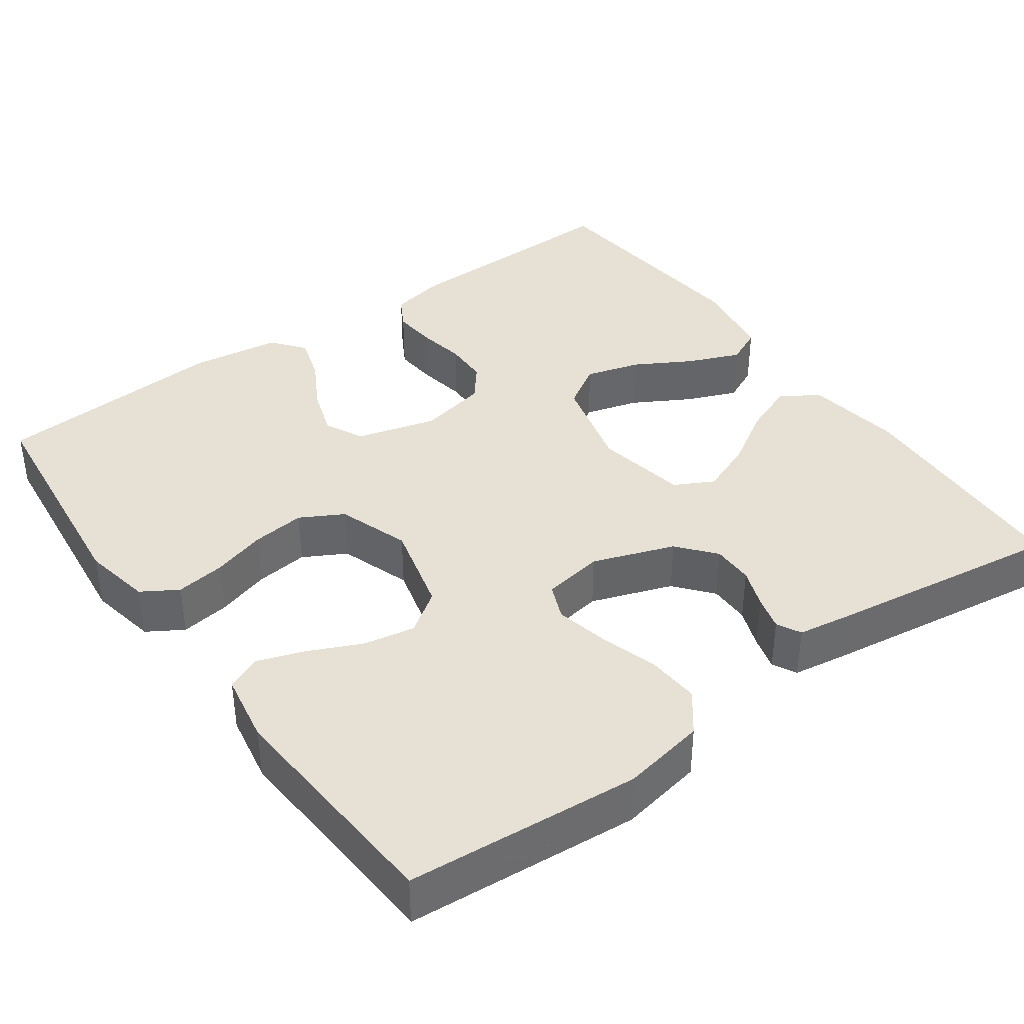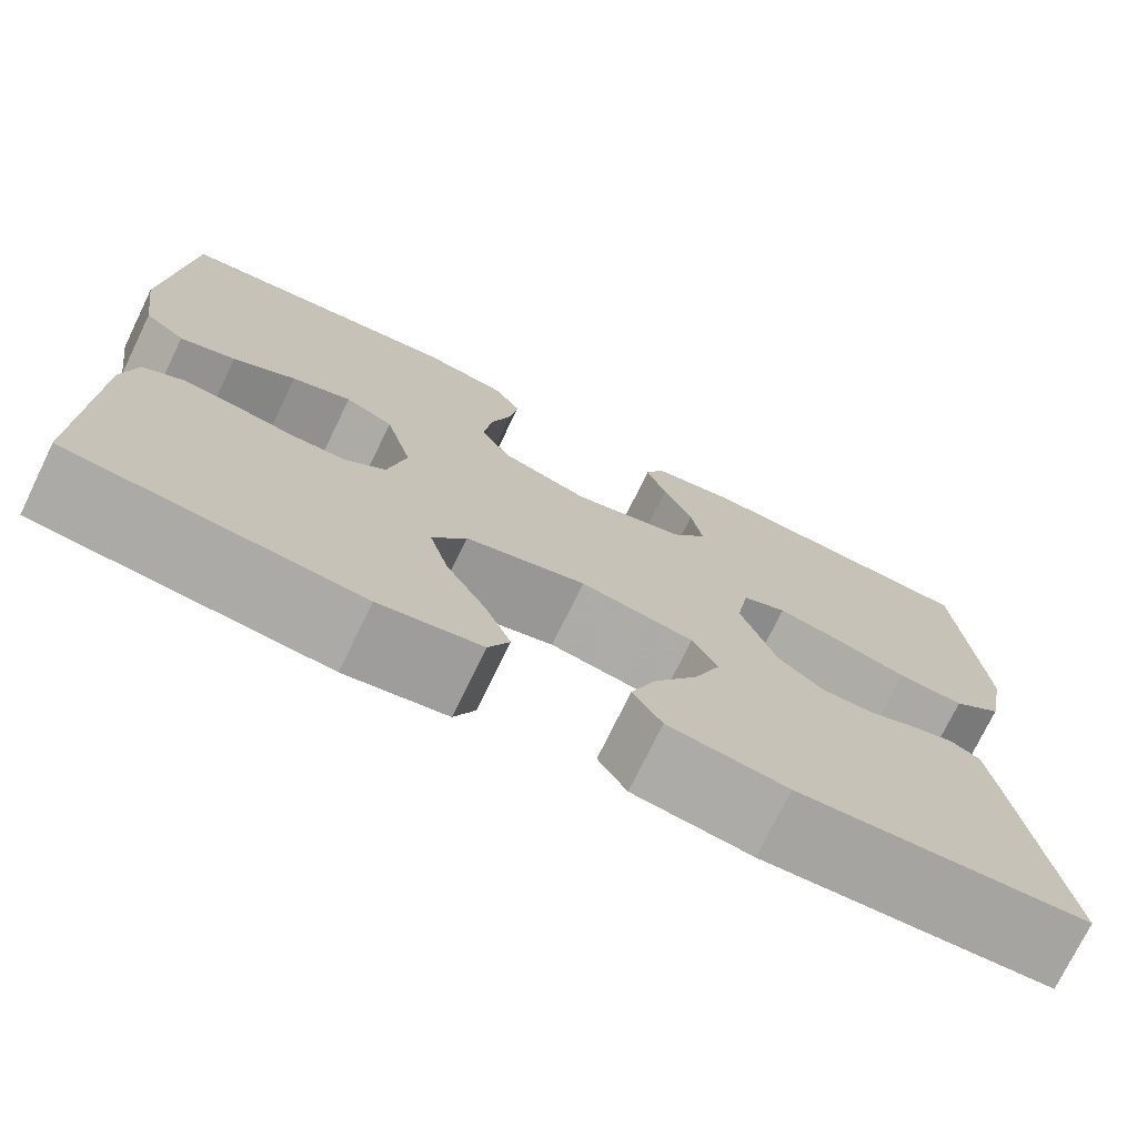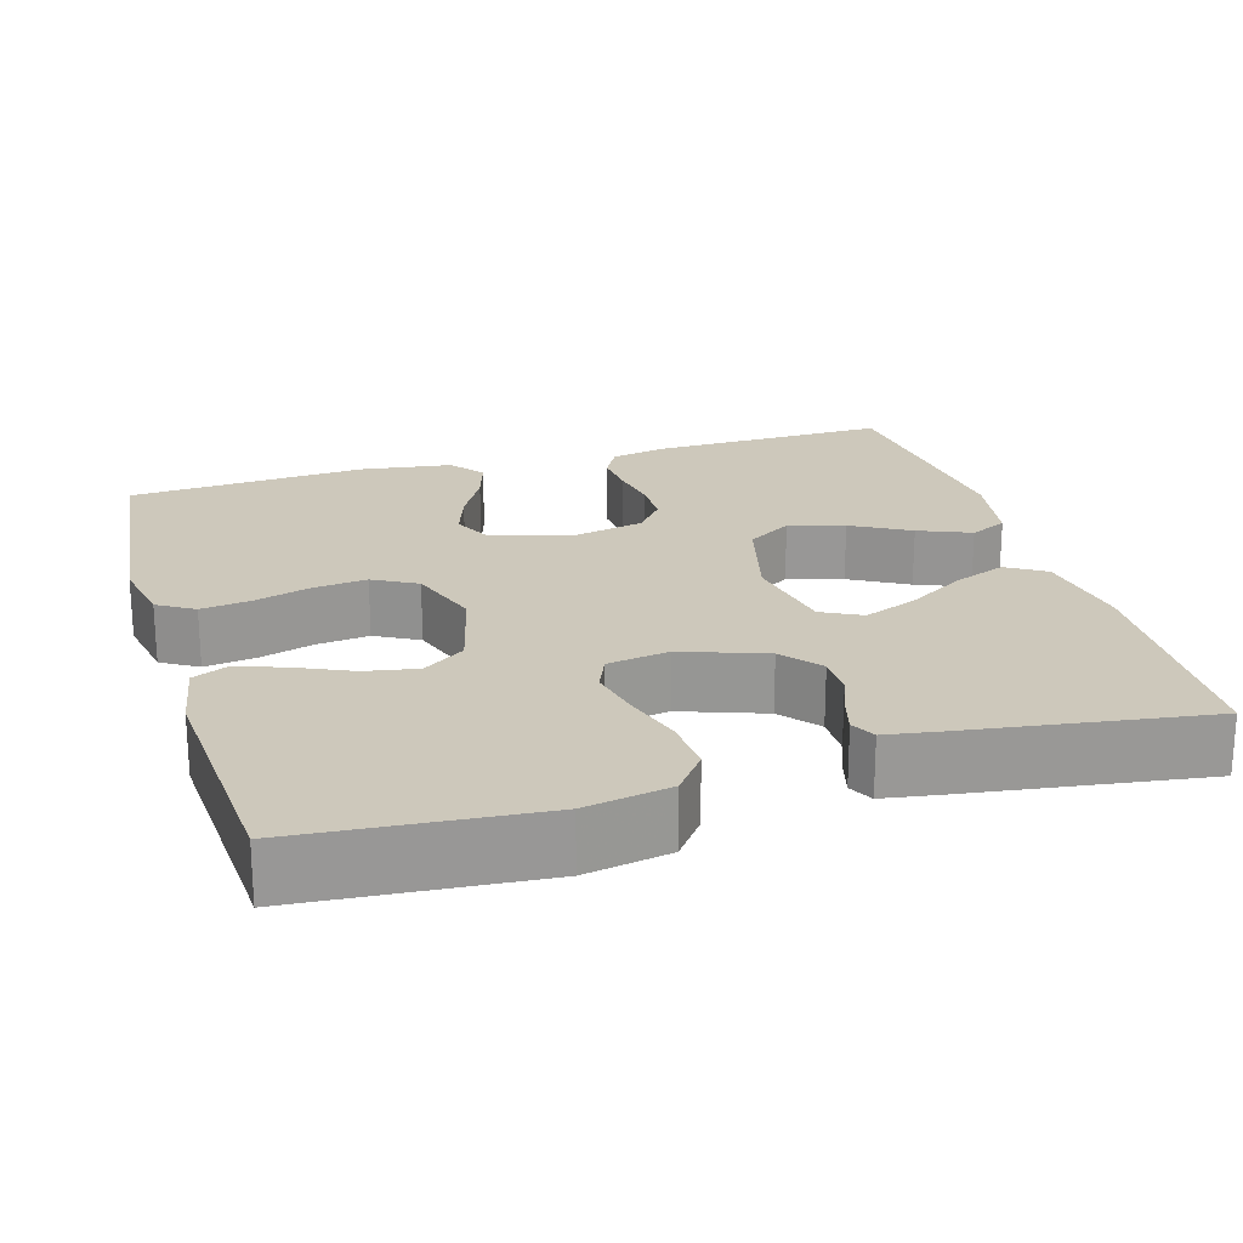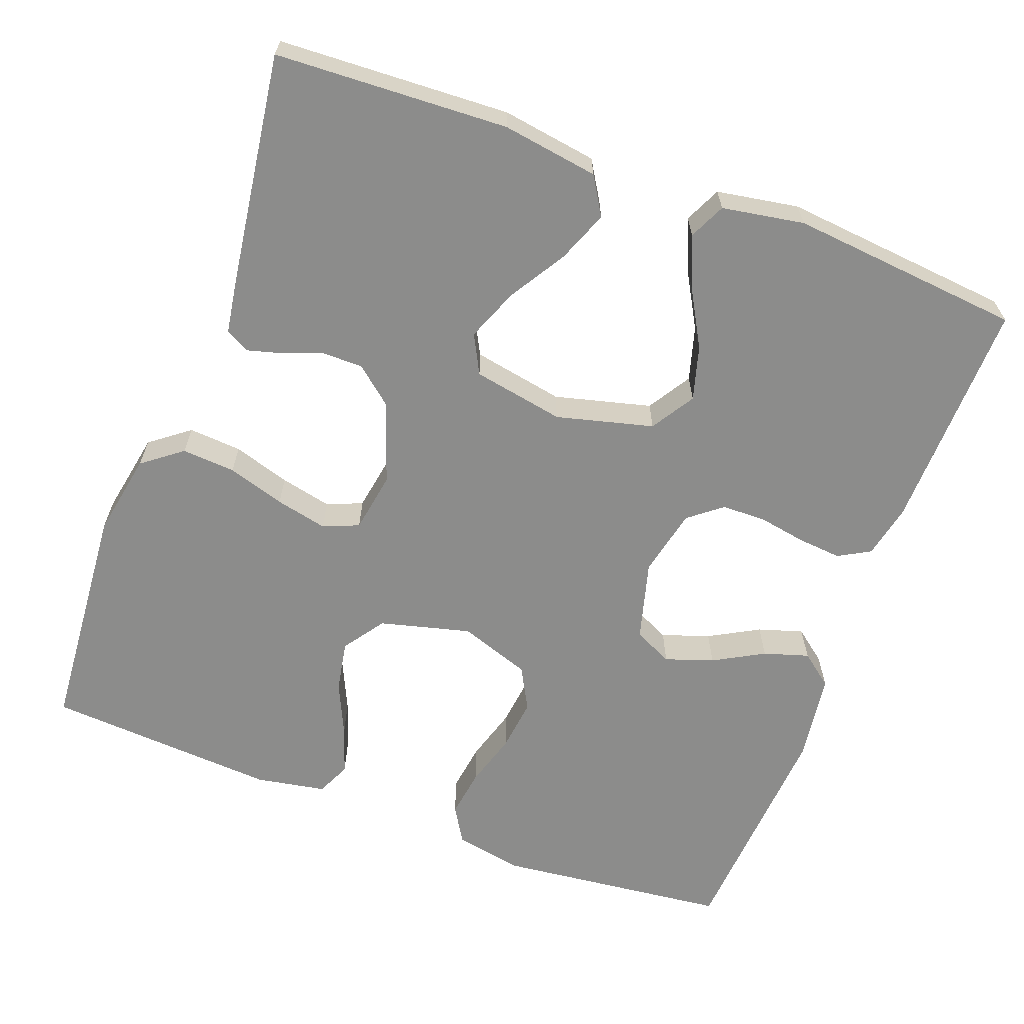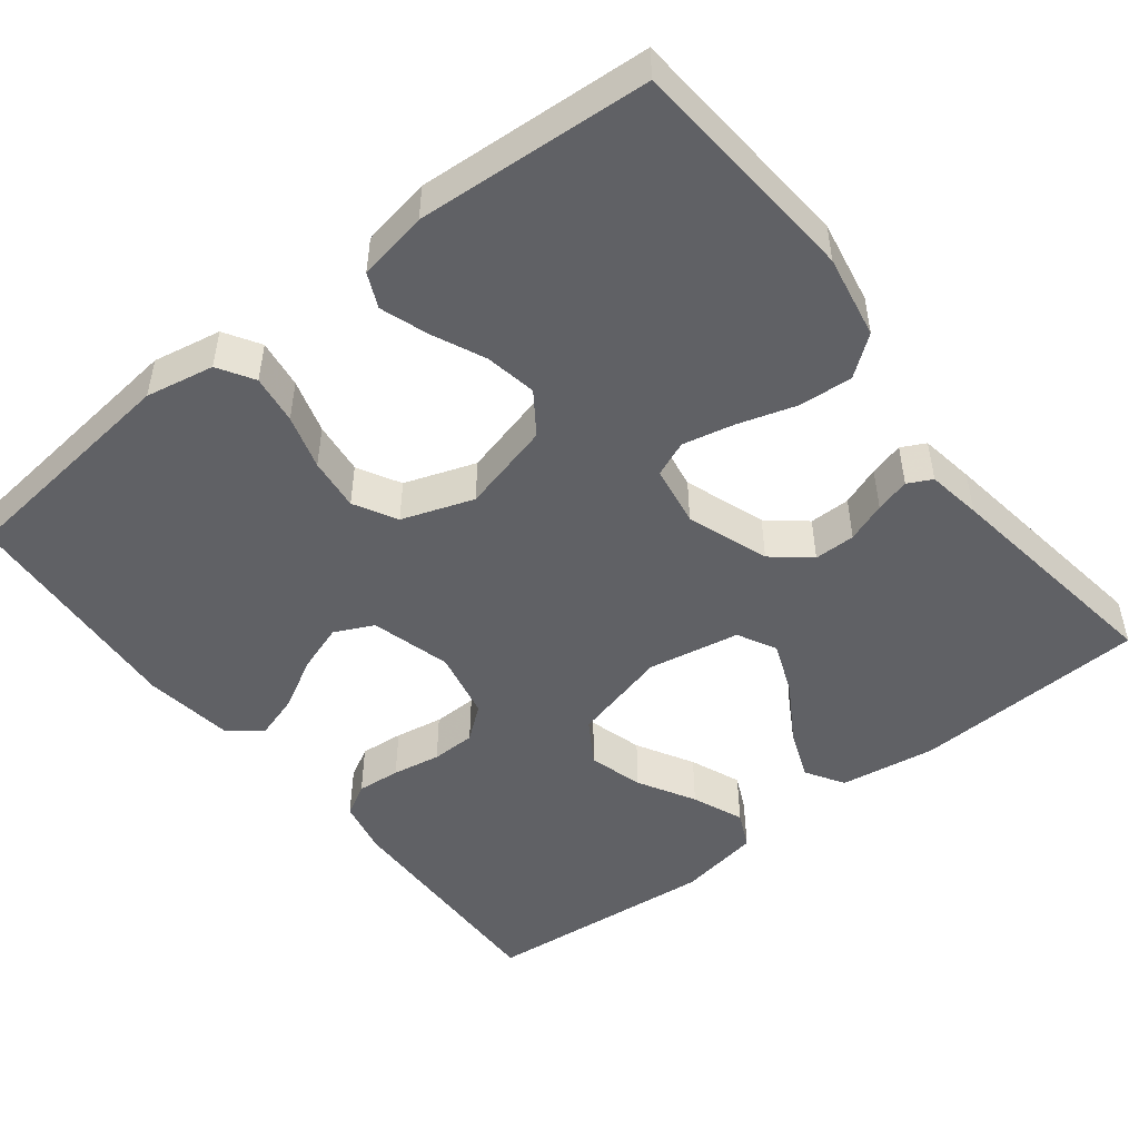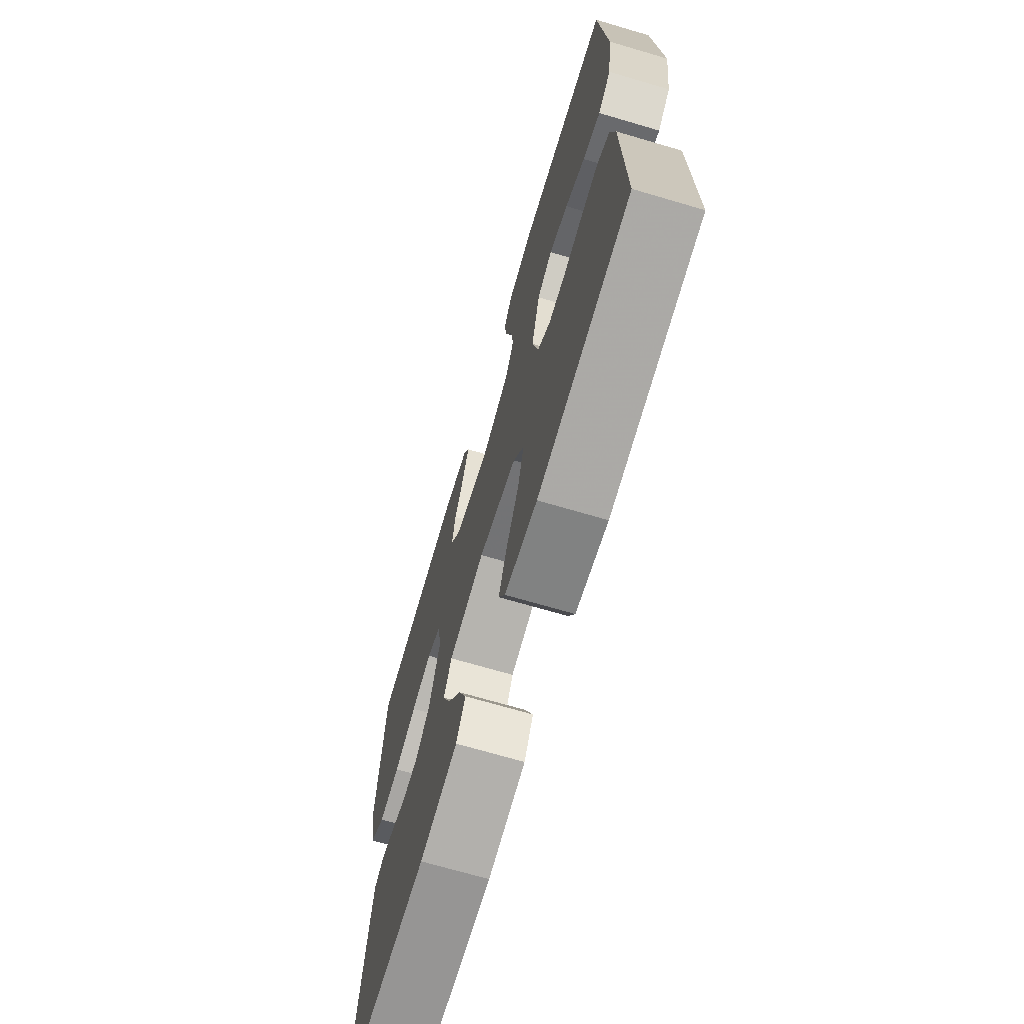
<metadata>
{"format":"obj","ext":"obj","renderer":"f3d","projection":"perspective","resolution":1024,"background":"white","views":[{"elev":39.0,"azim":54.4,"up":"+Y"},{"elev":-74.4,"azim":-25.9,"up":"+Z"},{"elev":21.8,"azim":73.6,"up":"+Y"},{"elev":-64.1,"azim":159.6,"up":"+Y"},{"elev":-49.2,"azim":38.1,"up":"+Y"},{"elev":-70.2,"azim":-106.4,"up":"+Z"}]}
</metadata>
<code>
v 0.5 0.07 -0.5
v 0.2 0.07 -0.514
v 0.076 0.07 -0.495
v 0.046 0.07 -0.446
v 0.072 0.07 -0.38
v 0.117 0.07 -0.307
v 0.144 0.07 -0.239
v 0.118 0.07 -0.189
v 0 0.07 -0.167
v -0.125 0.07 -0.199
v -0.16 0.07 -0.255
v -0.14 0.07 -0.325
v -0.099 0.07 -0.398
v -0.072 0.07 -0.464
v -0.094 0.07 -0.511
v -0.2 0.07 -0.529
v -0.5 0.07 -0.5
v -0.493 0.07 -0.2
v -0.478 0.07 -0.13
v -0.437 0.07 -0.107
v -0.381 0.07 -0.112
v -0.319 0.07 -0.123
v -0.262 0.07 -0.122
v -0.219 0.07 -0.088
v -0.2 0.07 0
v -0.228 0.07 0.103
v -0.278 0.07 0.127
v -0.34 0.07 0.106
v -0.405 0.07 0.07
v -0.463 0.07 0.052
v -0.505 0.07 0.085
v -0.521 0.07 0.2
v -0.5 0.07 0.5
v -0.2 0.07 0.533
v -0.112 0.07 0.516
v -0.084 0.07 0.47
v -0.093 0.07 0.407
v -0.114 0.07 0.337
v -0.122 0.07 0.269
v -0.092 0.07 0.214
v 0 0.07 0.182
v 0.117 0.07 0.212
v 0.154 0.07 0.265
v 0.142 0.07 0.331
v 0.111 0.07 0.399
v 0.09 0.07 0.46
v 0.11 0.07 0.504
v 0.2 0.07 0.52
v 0.5 0.07 0.5
v 0.523 0.07 0.2
v 0.503 0.07 0.093
v 0.452 0.07 0.054
v 0.383 0.07 0.059
v 0.309 0.07 0.082
v 0.242 0.07 0.097
v 0.196 0.07 0.078
v 0.183 0.07 0
v 0.22 0.07 -0.105
v 0.268 0.07 -0.145
v 0.321 0.07 -0.145
v 0.372 0.07 -0.126
v 0.416 0.07 -0.114
v 0.447 0.07 -0.13
v 0.458 0.07 -0.2
v 0.5 0 -0.5
v 0.2 0 -0.514
v 0.076 0 -0.495
v 0.046 0 -0.446
v 0.072 0 -0.38
v 0.117 0 -0.307
v 0.144 0 -0.239
v 0.118 0 -0.189
v 0 0 -0.167
v -0.125 0 -0.199
v -0.16 0 -0.255
v -0.14 0 -0.325
v -0.099 0 -0.398
v -0.072 0 -0.464
v -0.094 0 -0.511
v -0.2 0 -0.529
v -0.5 0 -0.5
v -0.493 0 -0.2
v -0.478 0 -0.13
v -0.437 0 -0.107
v -0.381 0 -0.112
v -0.319 0 -0.123
v -0.262 0 -0.122
v -0.219 0 -0.088
v -0.2 0 0
v -0.228 0 0.103
v -0.278 0 0.127
v -0.34 0 0.106
v -0.405 0 0.07
v -0.463 0 0.052
v -0.505 0 0.085
v -0.521 0 0.2
v -0.5 0 0.5
v -0.2 0 0.533
v -0.112 0 0.516
v -0.084 0 0.47
v -0.093 0 0.407
v -0.114 0 0.337
v -0.122 0 0.269
v -0.092 0 0.214
v 0 0 0.182
v 0.117 0 0.212
v 0.154 0 0.265
v 0.142 0 0.331
v 0.111 0 0.399
v 0.09 0 0.46
v 0.11 0 0.504
v 0.2 0 0.52
v 0.5 0 0.5
v 0.523 0 0.2
v 0.503 0 0.093
v 0.452 0 0.054
v 0.383 0 0.059
v 0.309 0 0.082
v 0.242 0 0.097
v 0.196 0 0.078
v 0.183 0 0
v 0.22 0 -0.105
v 0.268 0 -0.145
v 0.321 0 -0.145
v 0.372 0 -0.126
v 0.416 0 -0.114
v 0.447 0 -0.13
v 0.458 0 -0.2
f 60 61 62 63
f 60 63 64 1
f 51 52 53 54
f 51 54 55
f 50 51 55
f 49 50 55
f 48 49 55 56
f 44 45 46 47
f 44 47 48 56
f 35 36 37 38
f 35 38 39
f 34 35 39
f 33 34 39
f 32 33 39 40
f 28 29 30 31
f 27 28 31 32
f 19 20 21 22
f 19 22 23
f 18 19 23
f 17 18 23
f 16 17 23 24
f 12 13 14 15
f 11 12 15 16
f 3 4 5 6
f 3 6 7
f 2 3 7
f 59 60 1 2
f 58 59 2 7
f 57 58 7 8
f 56 57 8 9
f 43 44 56
f 42 43 56 9
f 41 42 9 10
f 27 32 40 41
f 26 27 41
f 25 26 41 10
f 11 16 24 25
f 10 11 25
f 127 126 125 124
f 65 128 127 124
f 118 117 116 115
f 119 118 115
f 119 115 114
f 119 114 113
f 120 119 113 112
f 111 110 109 108
f 120 112 111 108
f 102 101 100 99
f 103 102 99
f 103 99 98
f 103 98 97
f 104 103 97 96
f 95 94 93 92
f 96 95 92 91
f 86 85 84 83
f 87 86 83
f 87 83 82
f 87 82 81
f 88 87 81 80
f 79 78 77 76
f 80 79 76 75
f 70 69 68 67
f 71 70 67
f 71 67 66
f 66 65 124 123
f 71 66 123 122
f 72 71 122 121
f 73 72 121 120
f 120 108 107
f 73 120 107 106
f 74 73 106 105
f 105 104 96 91
f 105 91 90
f 74 105 90 89
f 89 88 80 75
f 89 75 74
f 1 65 66 2
f 2 66 67 3
f 3 67 68 4
f 4 68 69 5
f 5 69 70 6
f 6 70 71 7
f 7 71 72 8
f 8 72 73 9
f 9 73 74 10
f 10 74 75 11
f 11 75 76 12
f 12 76 77 13
f 13 77 78 14
f 14 78 79 15
f 15 79 80 16
f 16 80 81 17
f 17 81 82 18
f 18 82 83 19
f 19 83 84 20
f 20 84 85 21
f 21 85 86 22
f 22 86 87 23
f 23 87 88 24
f 24 88 89 25
f 25 89 90 26
f 26 90 91 27
f 27 91 92 28
f 28 92 93 29
f 29 93 94 30
f 30 94 95 31
f 31 95 96 32
f 32 96 97 33
f 33 97 98 34
f 34 98 99 35
f 35 99 100 36
f 36 100 101 37
f 37 101 102 38
f 38 102 103 39
f 39 103 104 40
f 40 104 105 41
f 41 105 106 42
f 42 106 107 43
f 43 107 108 44
f 44 108 109 45
f 45 109 110 46
f 46 110 111 47
f 47 111 112 48
f 48 112 113 49
f 49 113 114 50
f 50 114 115 51
f 51 115 116 52
f 52 116 117 53
f 53 117 118 54
f 54 118 119 55
f 55 119 120 56
f 56 120 121 57
f 57 121 122 58
f 58 122 123 59
f 59 123 124 60
f 60 124 125 61
f 61 125 126 62
f 62 126 127 63
f 63 127 128 64
f 64 128 65 1

</code>
